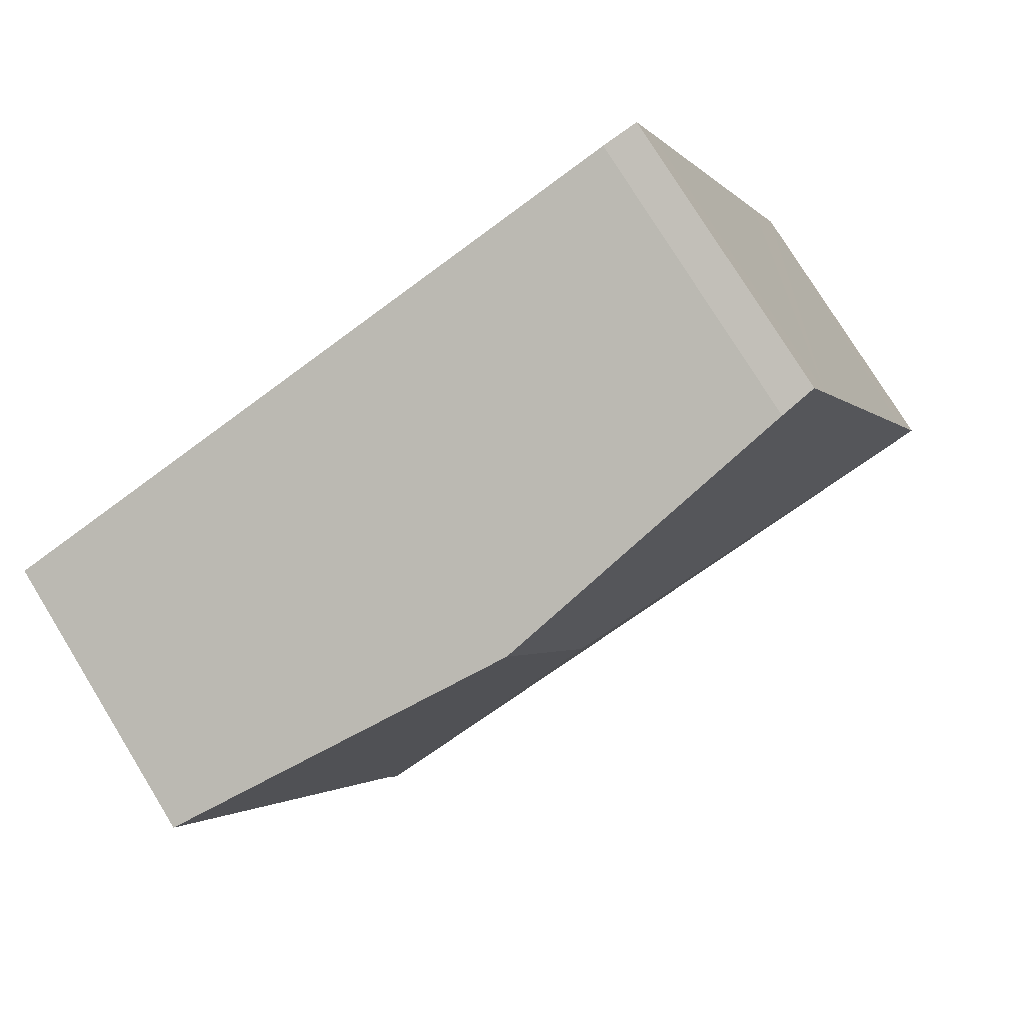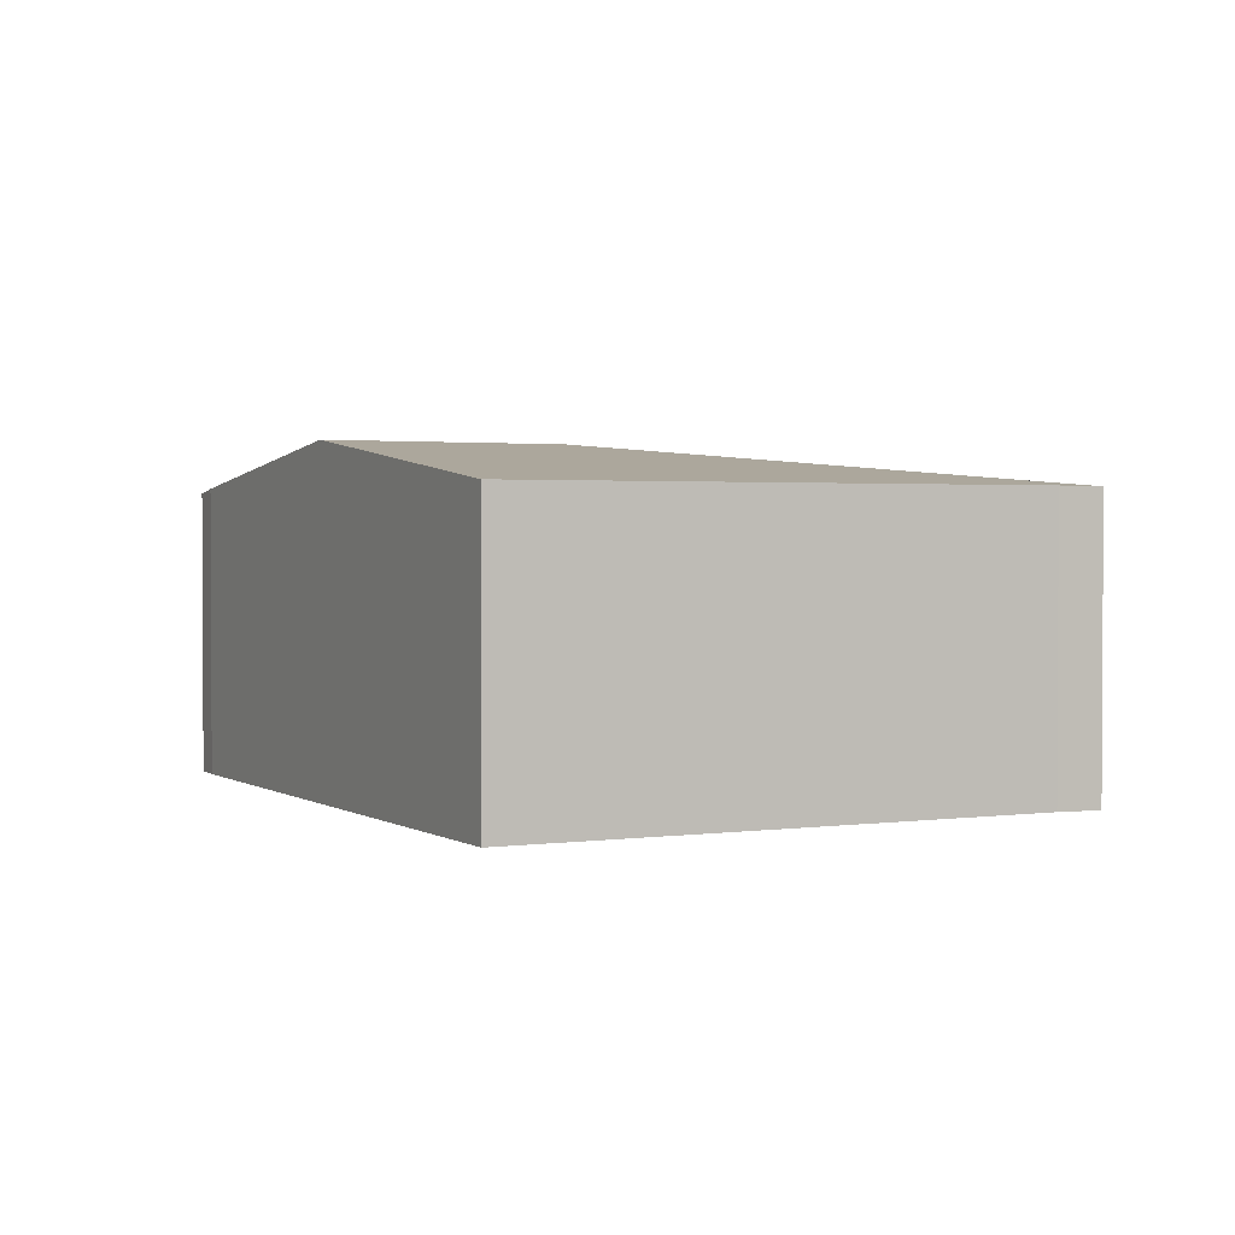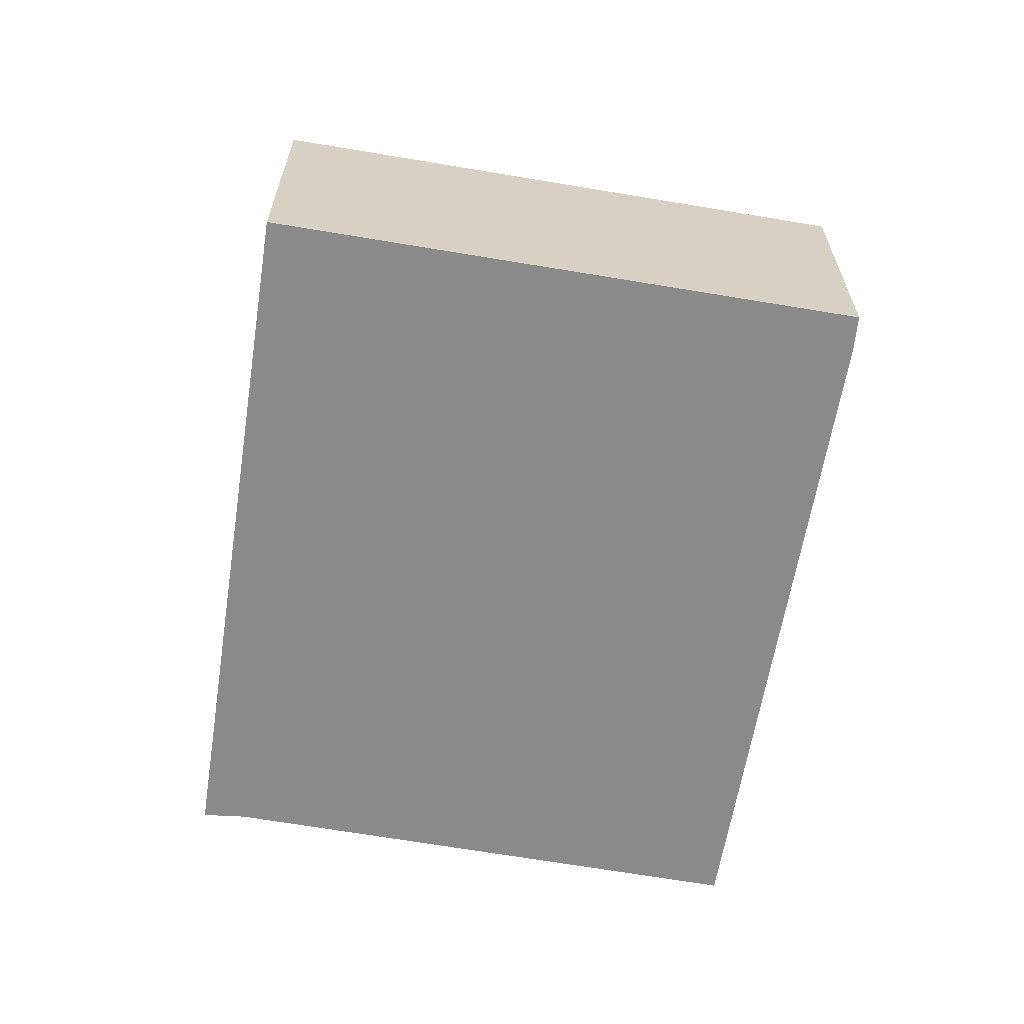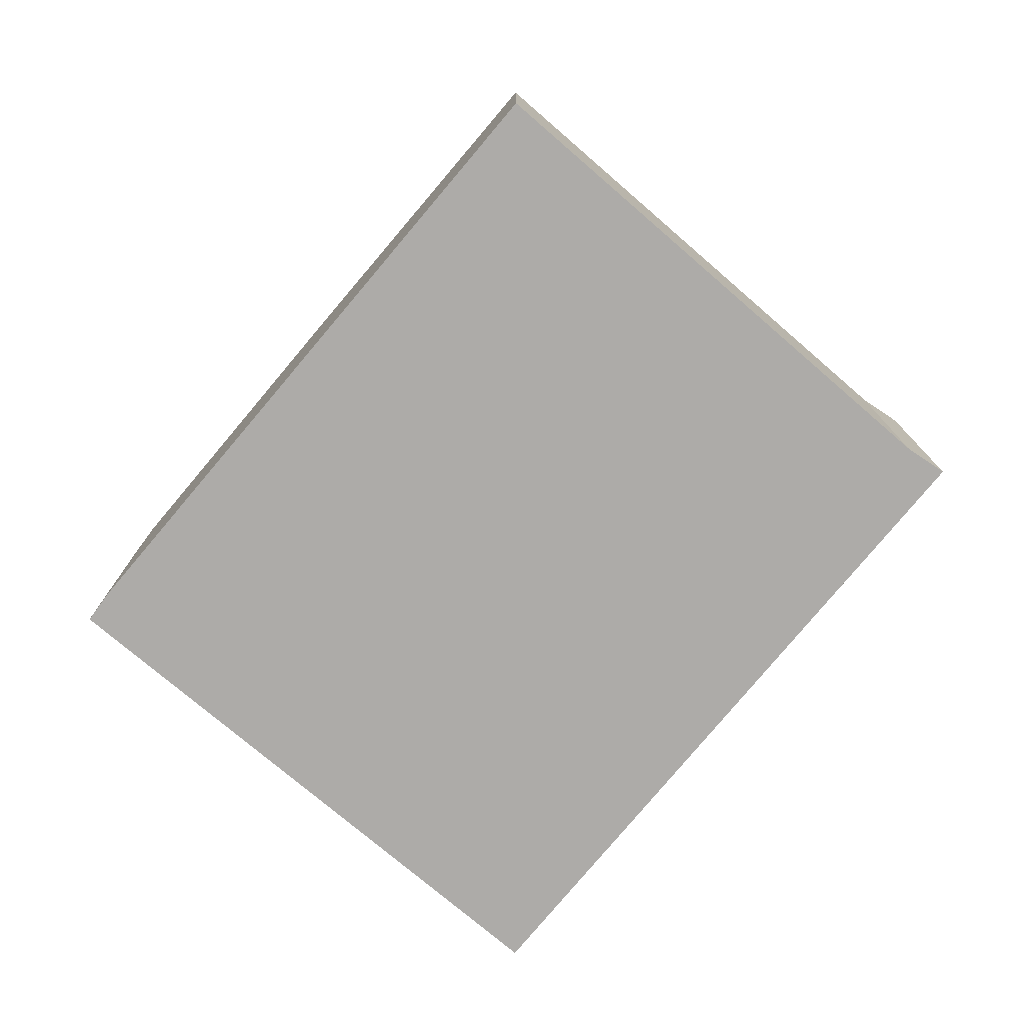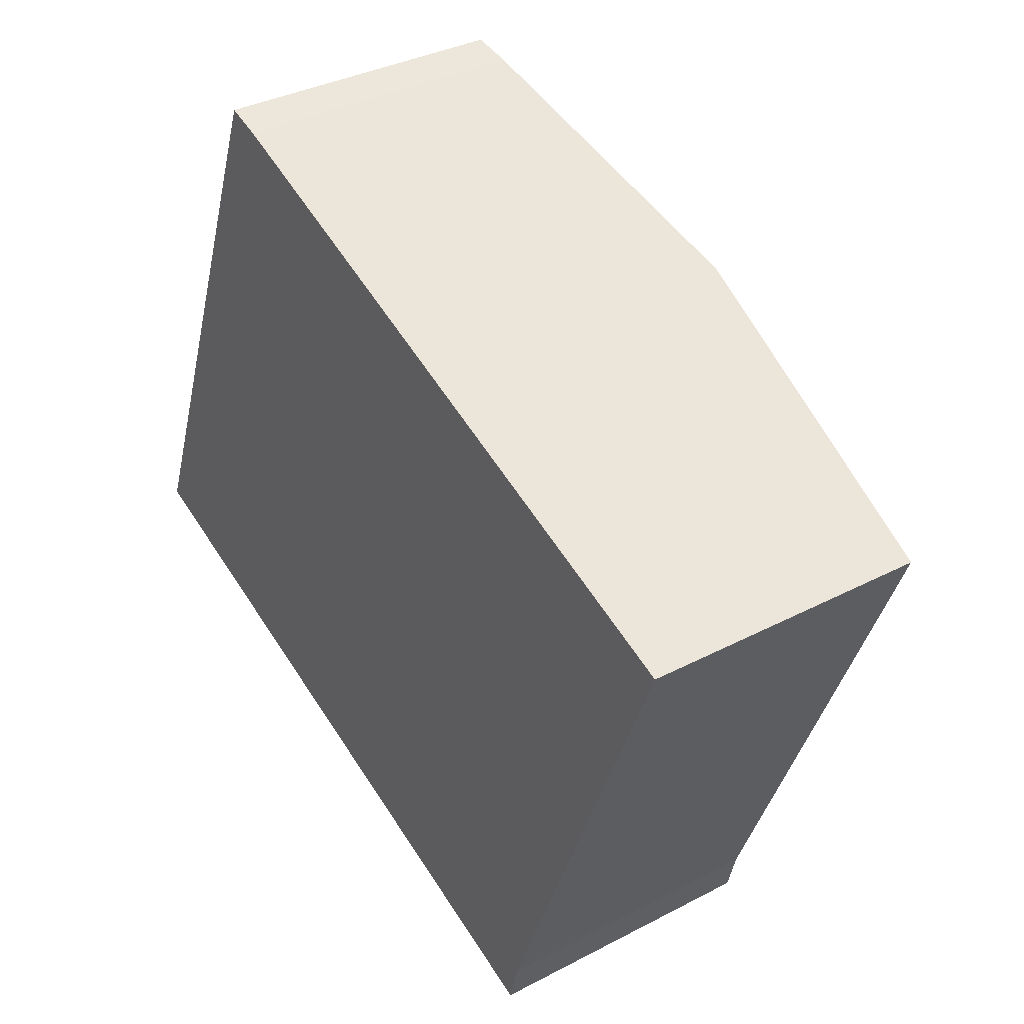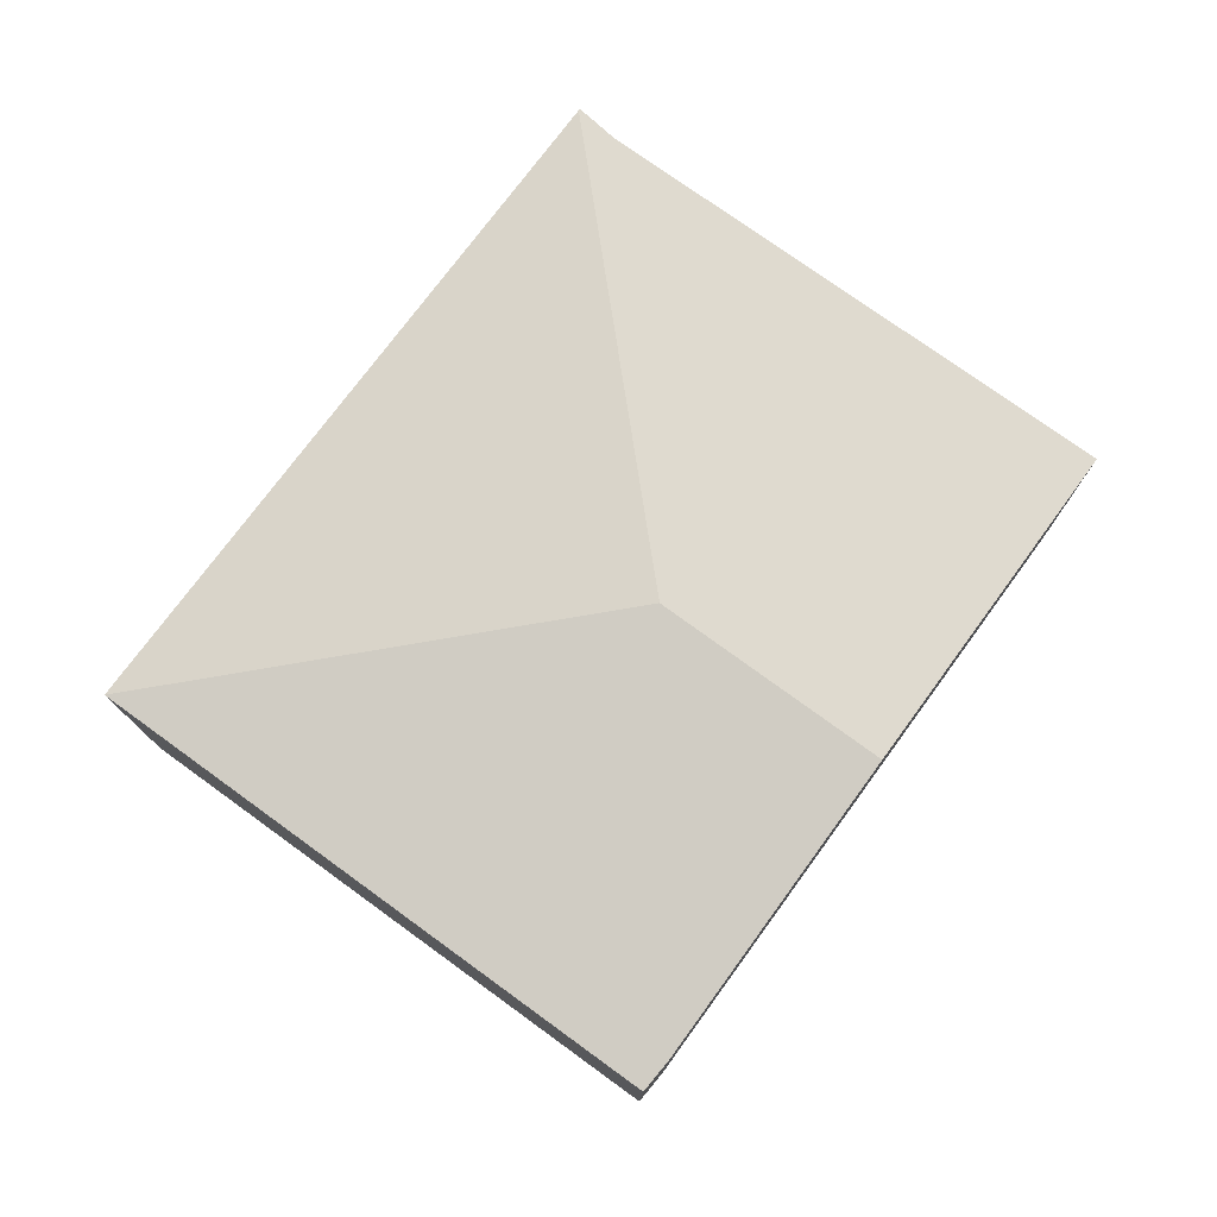
<metadata>
{"format":"obj","ext":"obj","renderer":"f3d","projection":"perspective","resolution":1024,"background":"white","views":[{"elev":77.2,"azim":148.4,"up":"+Z"},{"elev":1.8,"azim":83.8,"up":"+Y"},{"elev":-63.5,"azim":-79.0,"up":"+Y"},{"elev":-76.5,"azim":70.3,"up":"+Y"},{"elev":35.3,"azim":55.2,"up":"+Z"},{"elev":77.1,"azim":-33.4,"up":"+Y"}]}
</metadata>
<code>
v  0.315 2.722 0.835
v  4.424 3.131 2.048
v  0 2.722 1.667e-16
v  1.855 2.722 4.923
v  2.036 2.722 5.402
v  5.244 3.131 4.223
v  2.364 2.763 5.303
v  6.437 2.722 -2.301
v  6.558 2.726 -1.893
v  6.455 2.72 -2.307
v  8.456 2.721 3.019
v  2.364 -3.247e-16 5.303
v  2.036 -3.308e-16 5.402
v  5.244 -2.586e-16 4.223
v  8.456 -1.849e-16 3.019
v  6.558 1.159e-16 -1.893
v  6.455 1.413e-16 -2.307
v  6.437 1.409e-16 -2.301
v  0 0 0
v  0.315 -5.113e-17 0.835
v  1.855 -3.014e-16 4.923
g defaultobject
f 1 2 3
f 2 1 4
f 2 4 5
f 2 5 6
f 6 5 7
f 8 9 10
f 9 8 2
f 9 2 11
f 11 2 6
f 2 8 3
f 5 12 7
f 12 5 13
f 12 6 7
f 6 12 14
f 6 14 11
f 11 14 15
f 11 16 9
f 16 11 15
f 16 10 9
f 10 16 17
f 18 3 8
f 3 18 19
f 19 1 3
f 1 19 4
f 4 19 20
f 4 20 21
f 4 21 5
f 5 21 13
f 14 16 15
f 16 14 17
f 17 14 18
f 18 14 19
f 19 14 12
f 19 12 20
f 20 12 13
f 20 13 21

</code>
